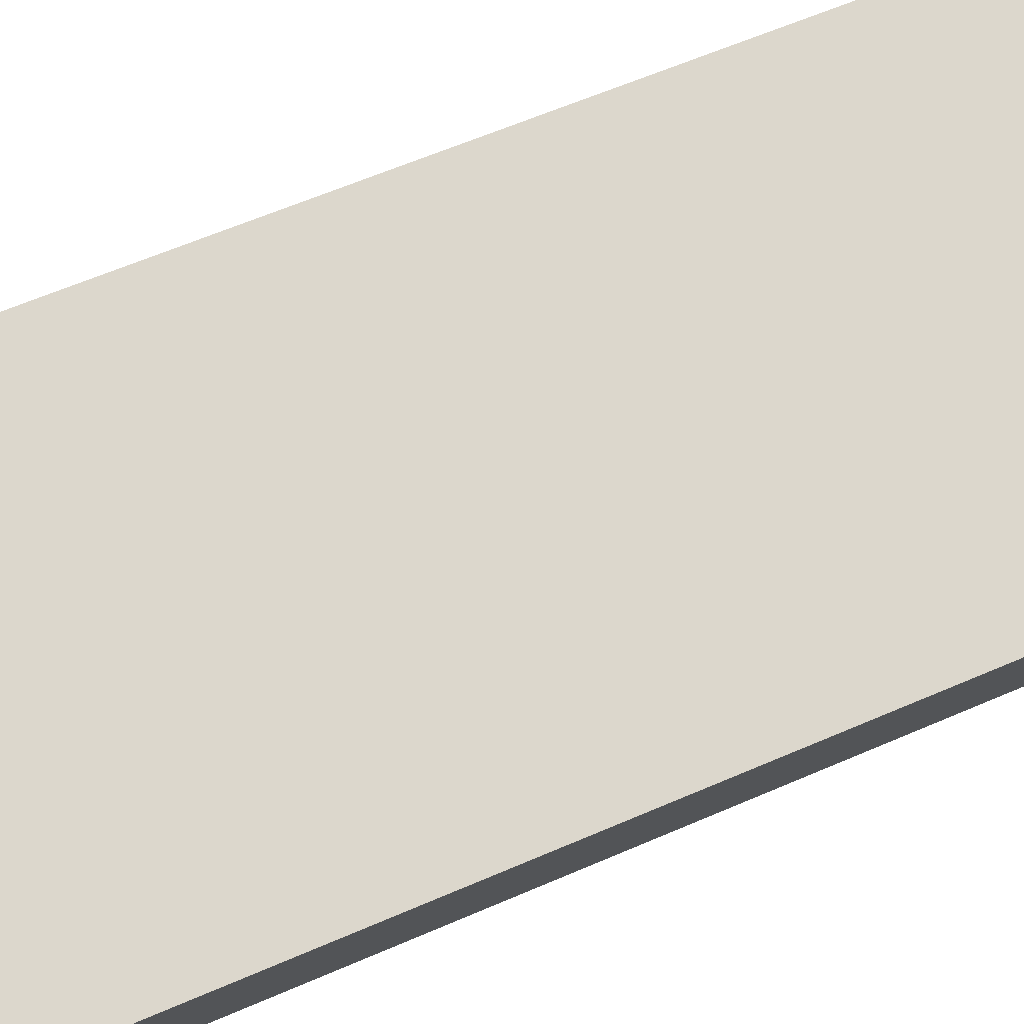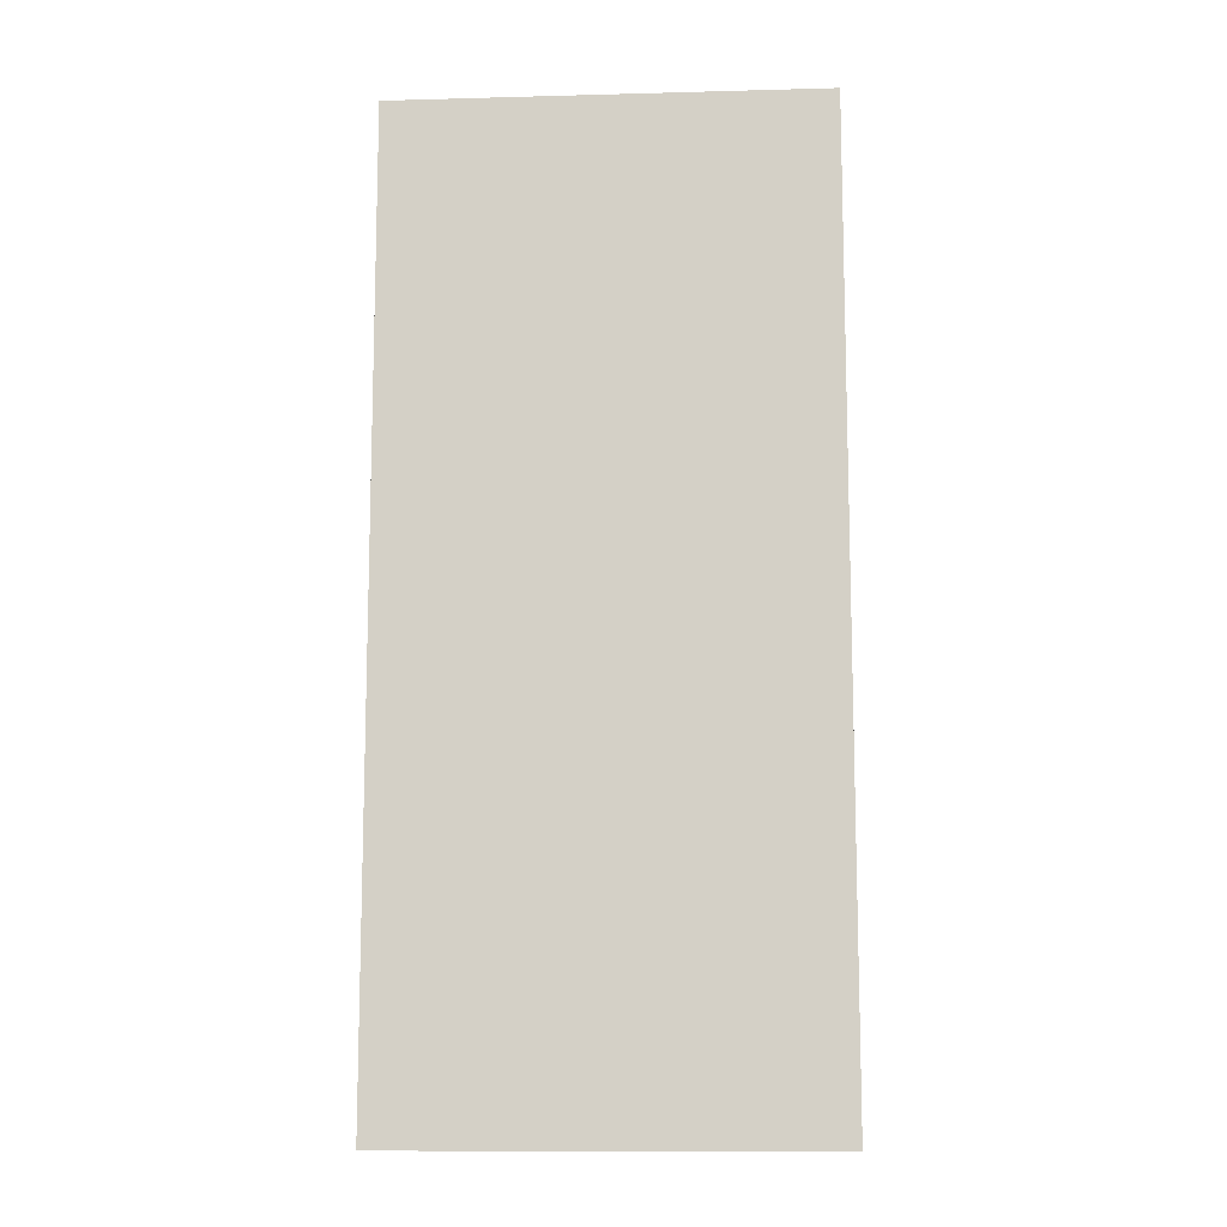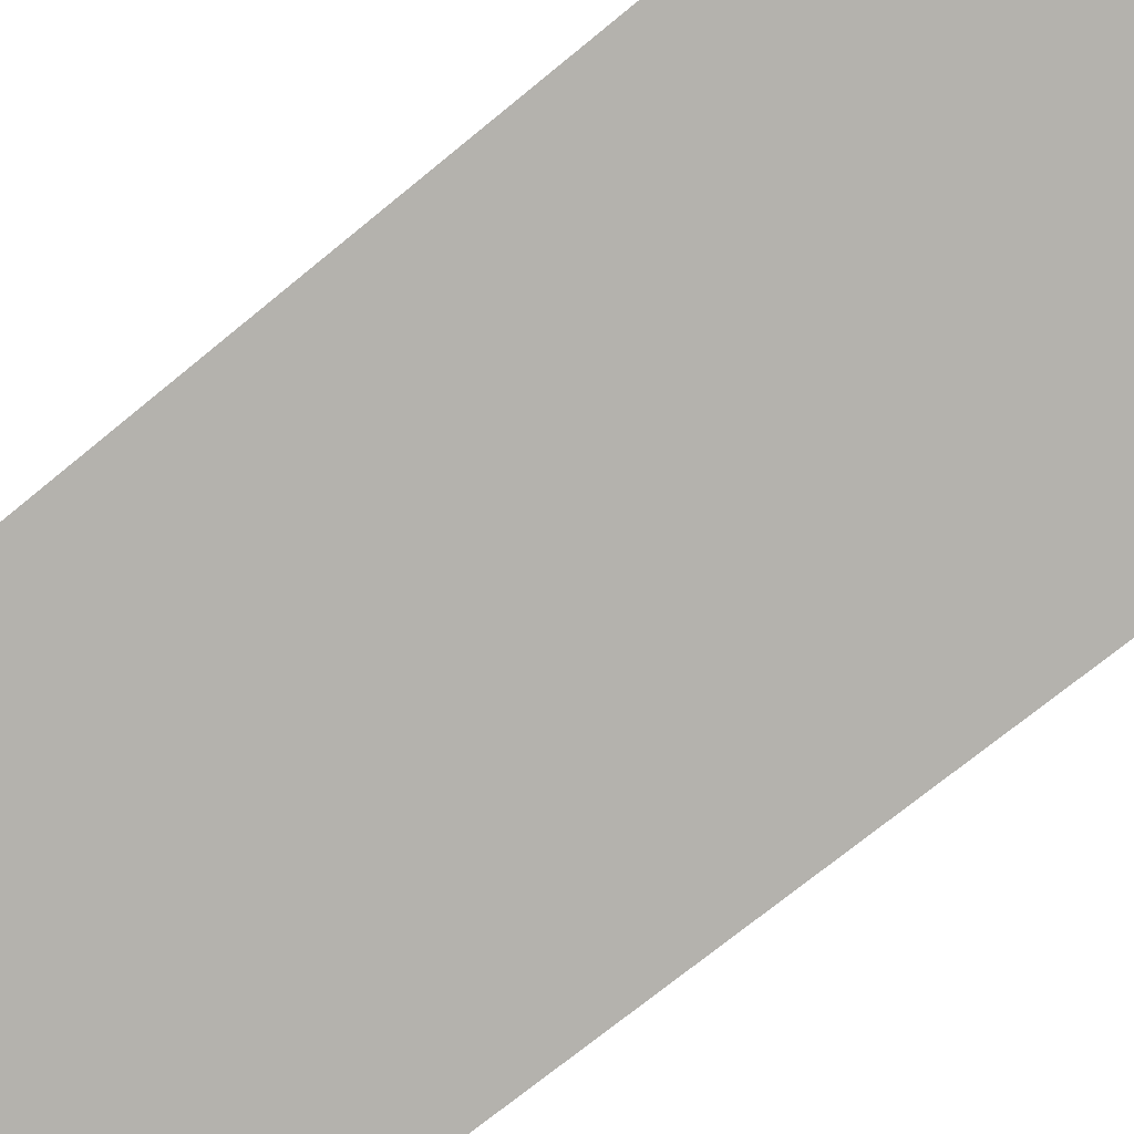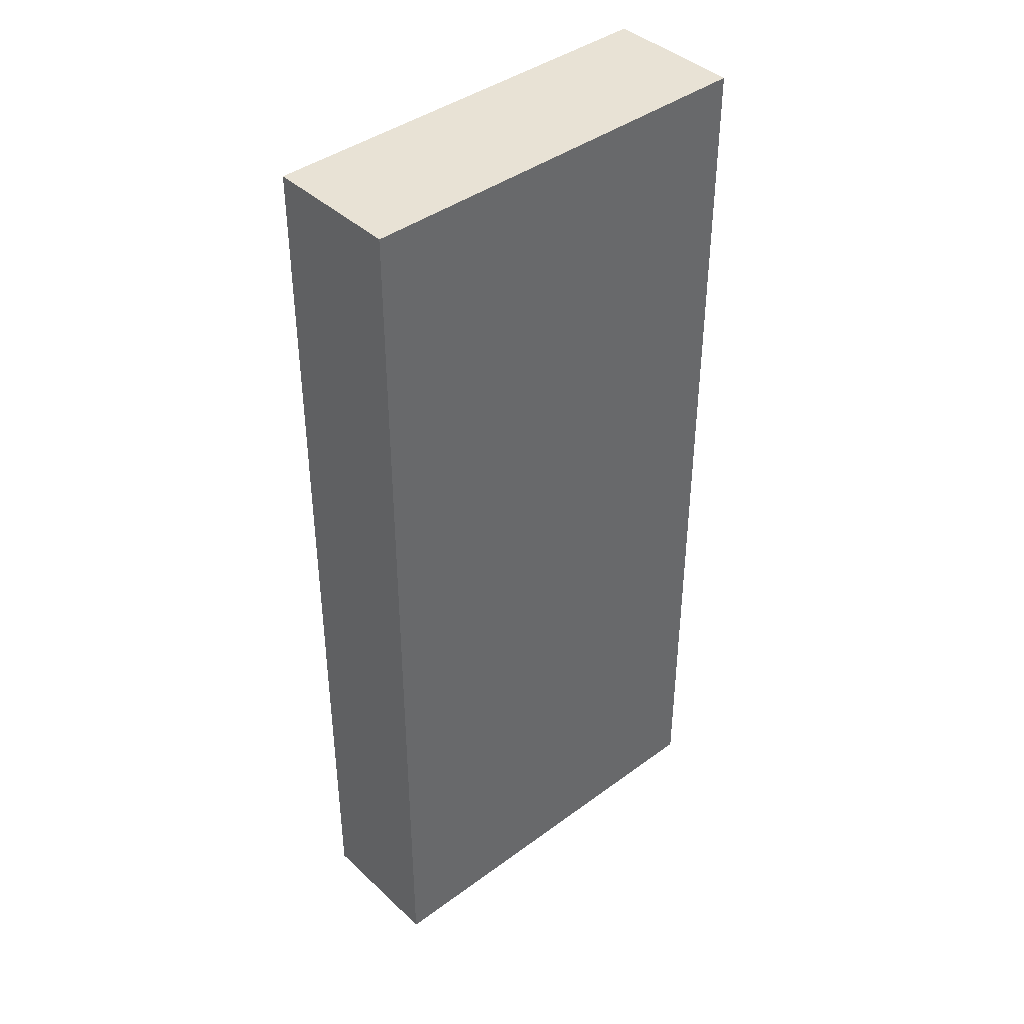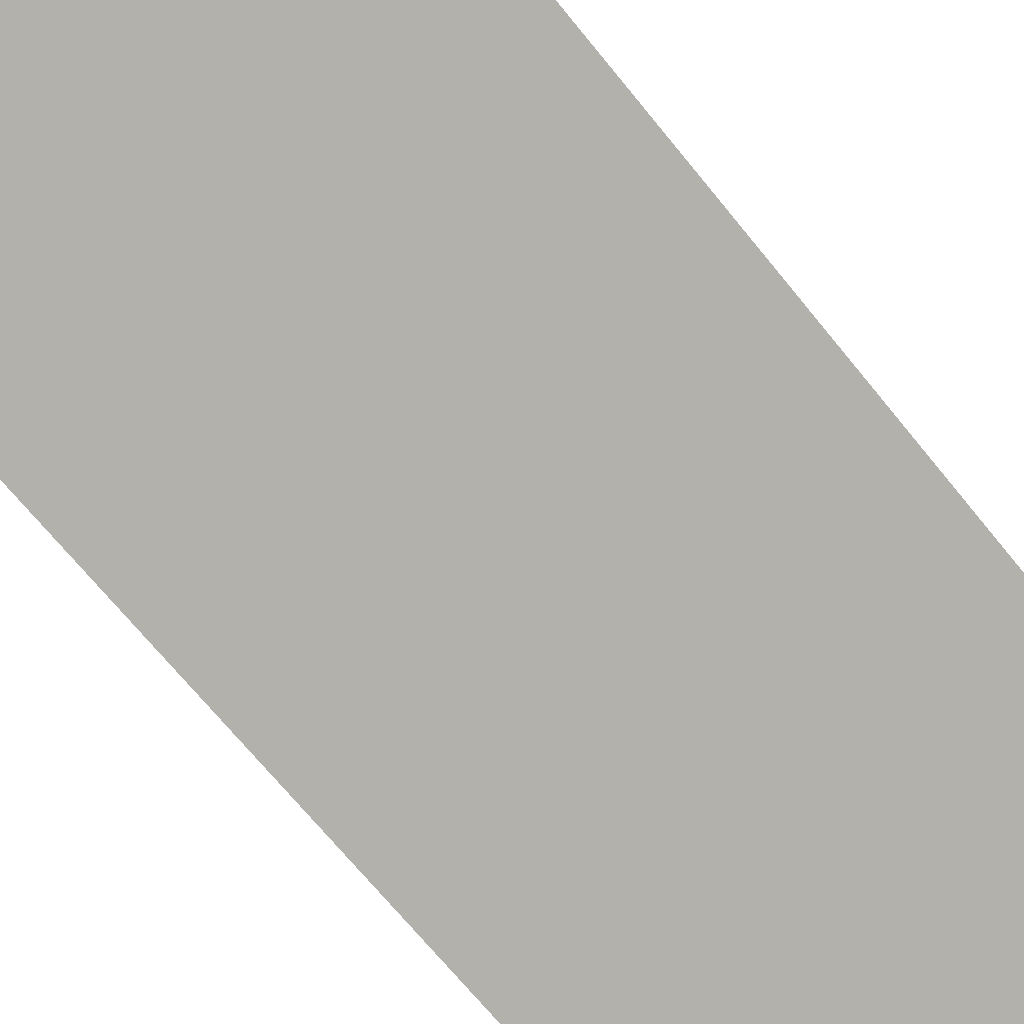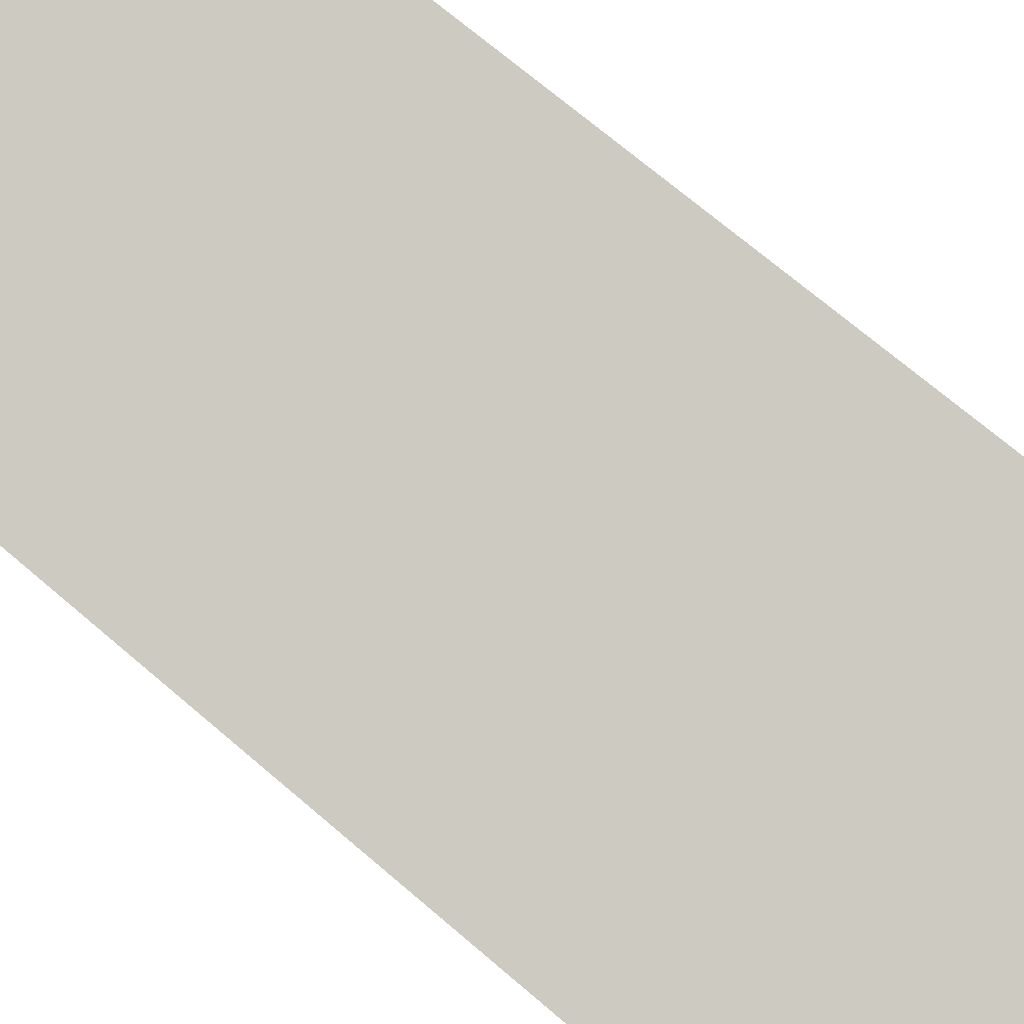
<metadata>
{"format":"obj","ext":"obj","renderer":"f3d","projection":"perspective","resolution":1024,"background":"white","views":[{"elev":61.3,"azim":-113.9,"up":"+Z"},{"elev":-11.5,"azim":-9.6,"up":"+Y"},{"elev":-71.3,"azim":129.5,"up":"+Z"},{"elev":40.9,"azim":-55.3,"up":"+Y"},{"elev":-70.2,"azim":39.2,"up":"+Z"},{"elev":71.7,"azim":-49.6,"up":"+Z"}]}
</metadata>
<code>
v  0.325 9.441 -1.331
v  4.123 9.441 0.981
v  4.448 9.441 -0.35
v  0 9.441 5.781e-16
v  4.448 2.143e-17 -0.35
v  0.325 8.15e-17 -1.331
v  0 0 0
v  4.123 -6.007e-17 0.981
g defaultobject
f 1 2 3
f 2 1 4
f 5 1 3
f 1 5 6
f 6 4 1
f 4 6 7
f 7 2 4
f 2 7 8
f 8 3 2
f 3 8 5
f 8 6 5
f 6 8 7

</code>
